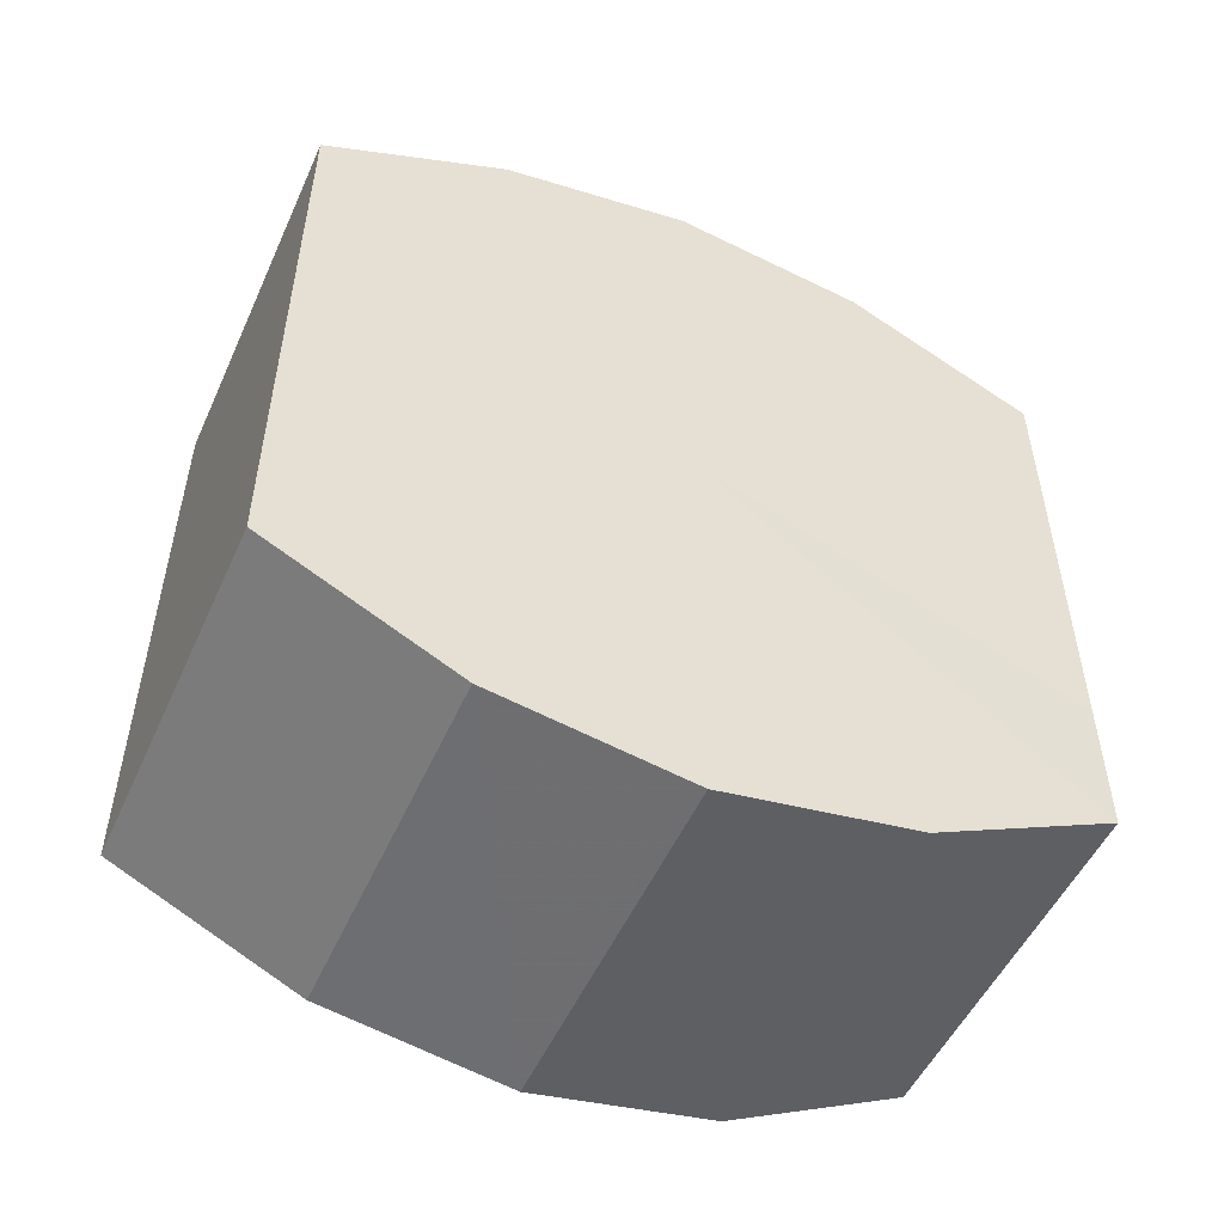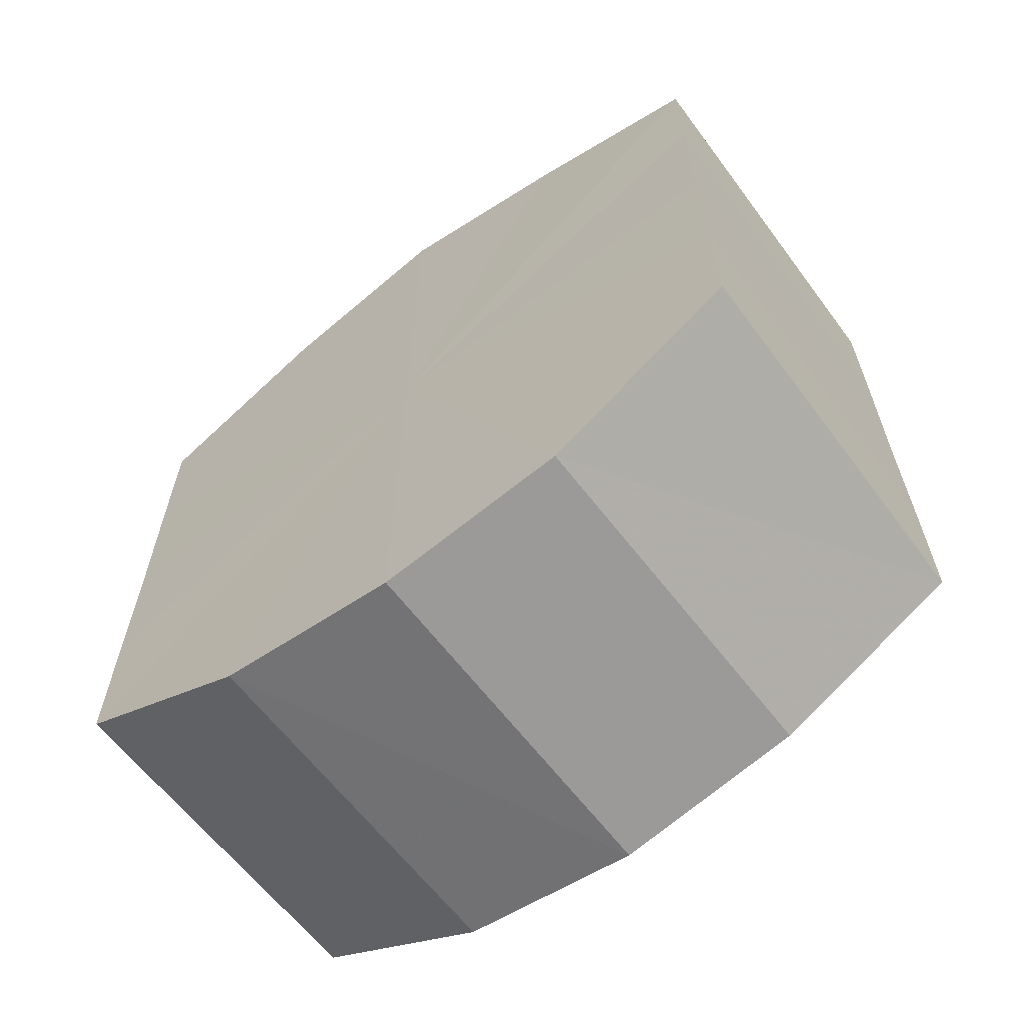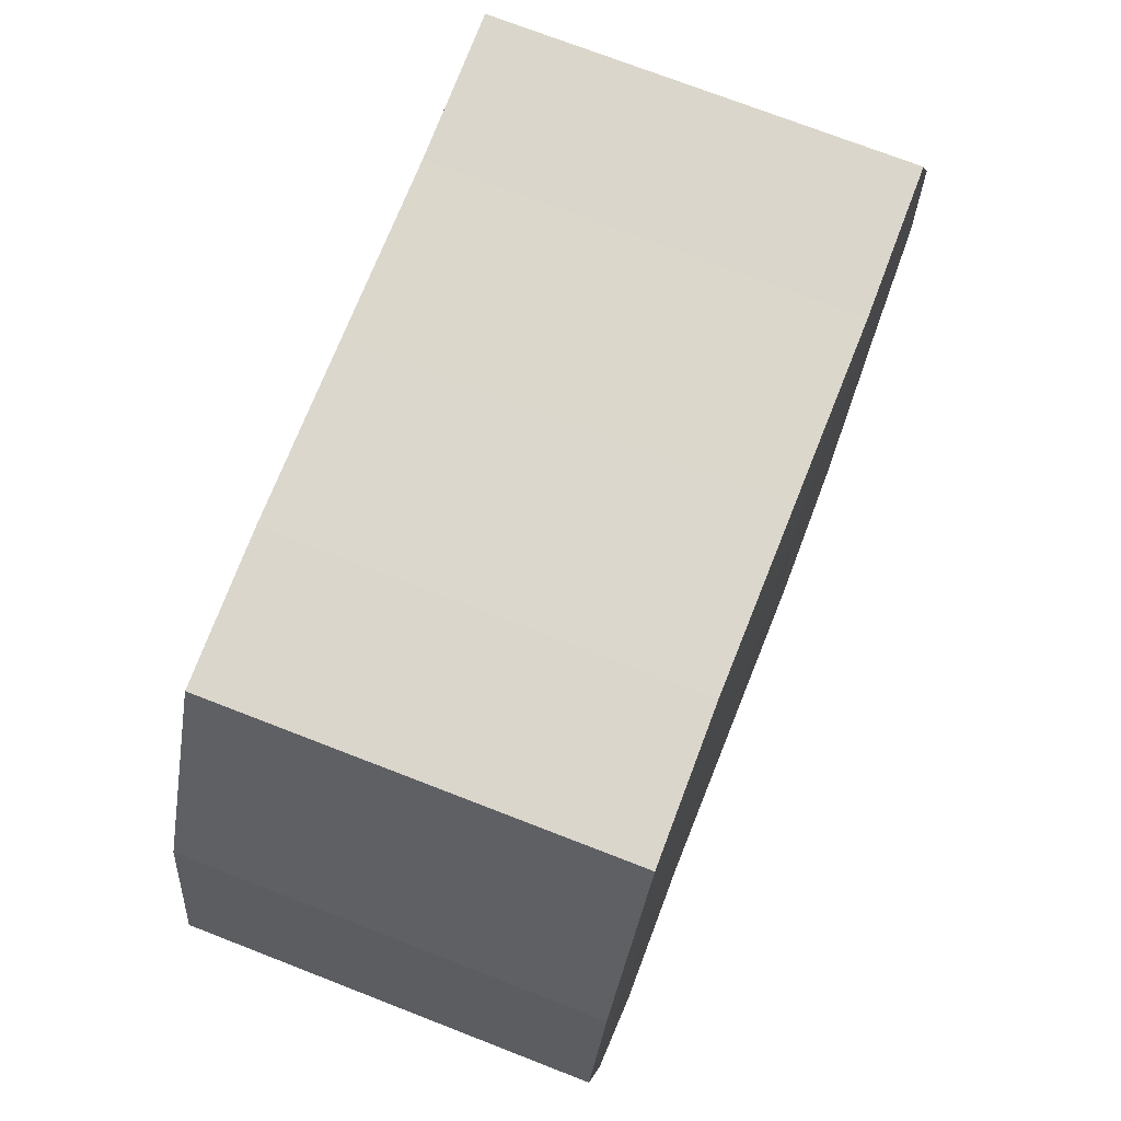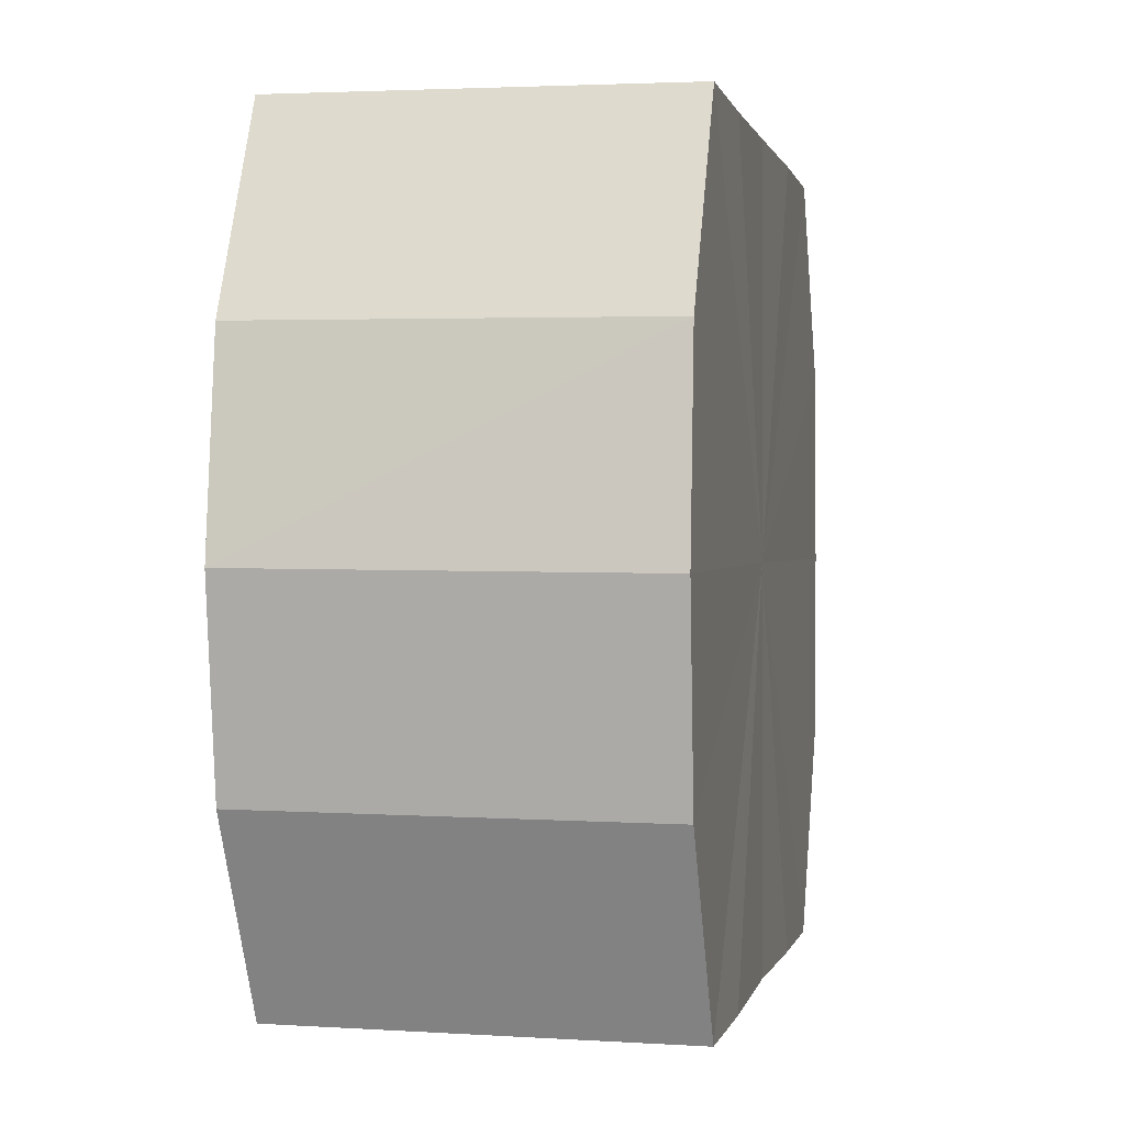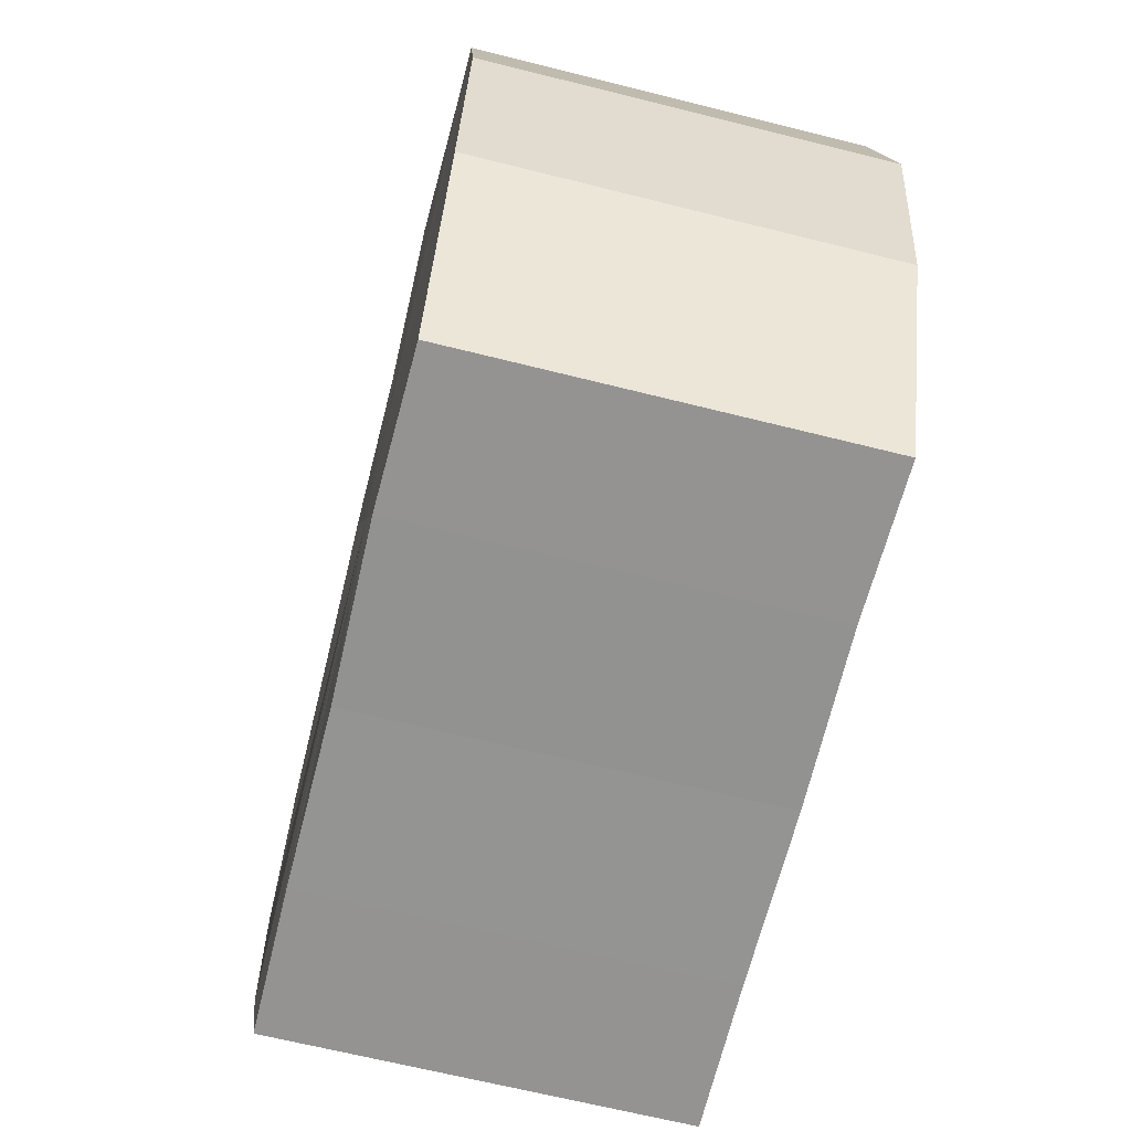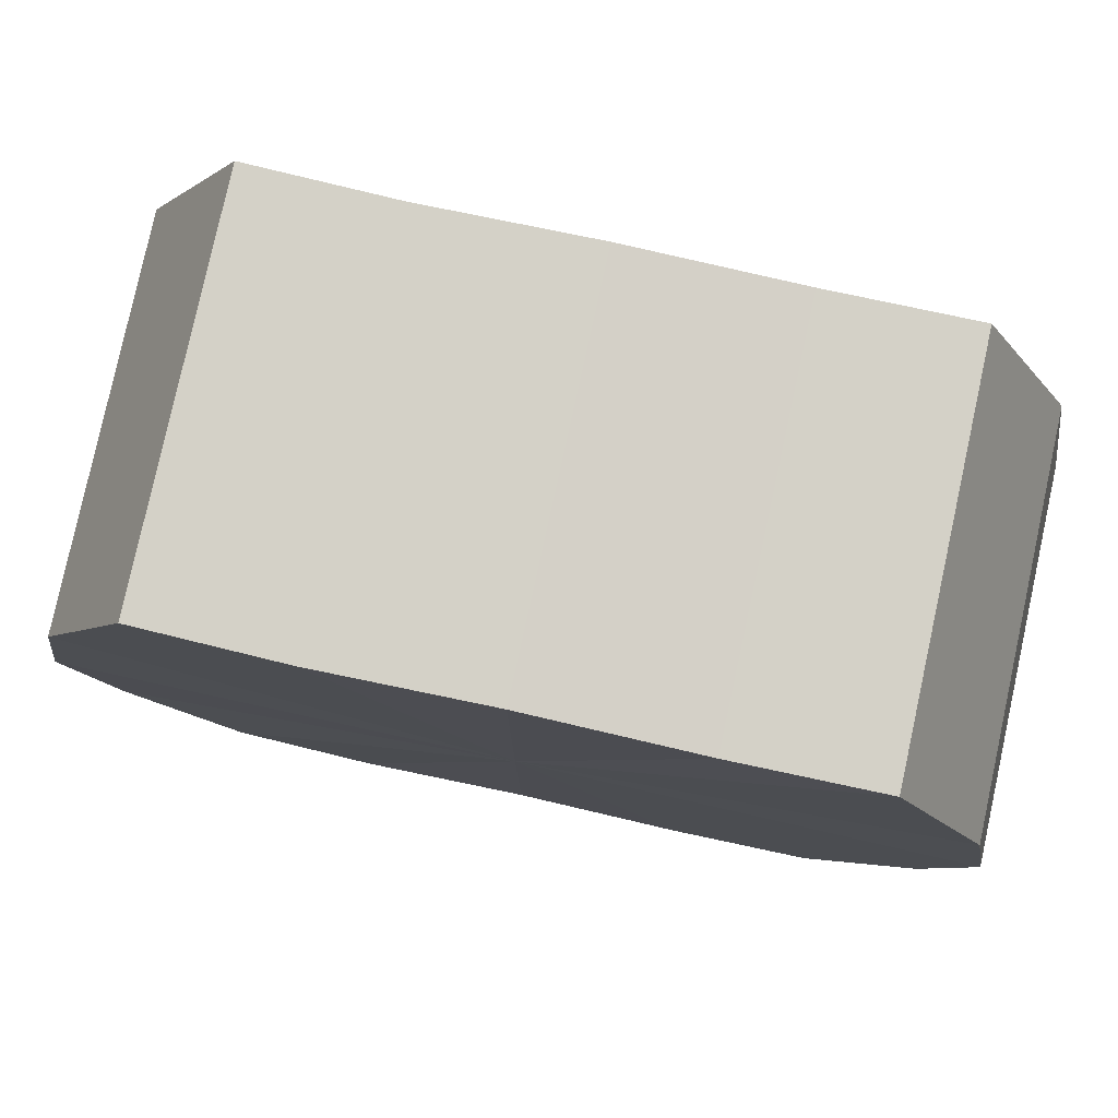
<metadata>
{"format":"obj","ext":"obj","renderer":"f3d","projection":"perspective","resolution":1024,"background":"white","views":[{"elev":-51.7,"azim":66.3,"up":"+Z"},{"elev":-63.0,"azim":127.3,"up":"+Z"},{"elev":73.3,"azim":-158.7,"up":"+Y"},{"elev":0.7,"azim":-168.0,"up":"+Y"},{"elev":-66.7,"azim":-14.0,"up":"+Y"},{"elev":79.8,"azim":-77.5,"up":"+Y"}]}
</metadata>
<code>
o 23990
v 2205 1880 7.223
v 2205 1880 7.222
v 2205 1880 7.223
v 2205 1880 7.217
v 2205 1880 7.222
v 2205 1880 7.222
v 2205 1880 7.222
v 2205 1880 7.209
v 2205 1880 7.217
v 2205 1880 7.217
v 2205 1880 7.217
v 2205 1880 7.201
v 2205 1880 7.209
v 2205 1880 7.209
v 2205 1880 7.209
v 2205 1880 7.192
v 2205 1880 7.201
v 2205 1880 7.201
v 2205 1880 7.201
v 2205 1880 7.185
v 2205 1880 7.192
v 2205 1880 7.192
v 2205 1880 7.192
v 2205 1880 7.18
v 2205 1880 7.185
v 2205 1880 7.185
v 2205 1880 7.185
v 2205 1880 7.178
v 2205 1880 7.18
v 2205 1880 7.18
v 2205 1880 7.18
v 2205 1880 7.178
v 2205 1880 7.223
v 2205 1880 7.222
v 2205 1880 7.222
v 2205 1880 7.217
v 2205 1880 7.217
v 2205 1880 7.222
v 2205 1880 7.223
v 2205 1880 7.217
v 2205 1880 7.222
v 2205 1880 7.209
v 2205 1880 7.209
v 2205 1880 7.209
v 2205 1880 7.217
v 2205 1880 7.201
v 2205 1880 7.209
v 2205 1880 7.201
v 2205 1880 7.201
v 2205 1880 7.192
v 2205 1880 7.201
v 2205 1880 7.185
v 2205 1880 7.192
v 2205 1880 7.192
v 2205 1880 7.192
v 2205 1880 7.18
v 2205 1880 7.185
v 2205 1880 7.178
v 2205 1880 7.18
v 2205 1880 7.185
v 2205 1880 7.185
v 2205 1880 7.18
v 2205 1880 7.178
v 2205 1880 7.18
v 2205 1880 7.201
v 2205 1880 7.222
v 2205 1880 7.223
v 2205 1880 7.217
v 2205 1880 7.222
v 2205 1880 7.209
v 2205 1880 7.217
v 2205 1880 7.201
v 2205 1880 7.209
v 2205 1880 7.192
v 2205 1880 7.201
v 2205 1880 7.185
v 2205 1880 7.192
v 2205 1880 7.18
v 2205 1880 7.185
v 2205 1880 7.178
v 2205 1880 7.18
v 2205 1880 7.201
v 2205 1880 7.223
v 2205 1880 7.222
v 2205 1880 7.222
v 2205 1880 7.217
v 2205 1880 7.217
v 2205 1880 7.209
v 2205 1880 7.209
v 2205 1880 7.201
v 2205 1880 7.201
v 2205 1880 7.192
v 2205 1880 7.192
v 2205 1880 7.185
v 2205 1880 7.185
v 2205 1880 7.18
v 2205 1880 7.18
v 2205 1880 7.178
f 1 2 3
f 2 4 5
f 6 1 7
f 4 8 9
f 10 6 11
f 8 12 13
f 14 10 15
f 12 16 17
f 18 14 19
f 16 20 21
f 22 18 23
f 20 24 25
f 26 22 27
f 24 28 29
f 30 26 31
f 28 30 32
f 33 34 35
f 35 36 37
f 38 39 33
f 40 41 38
f 37 42 43
f 44 45 40
f 46 47 44
f 43 48 49
f 50 51 46
f 52 53 50
f 49 54 55
f 56 57 52
f 58 59 56
f 55 60 61
f 62 63 58
f 61 64 62
f 65 66 67
f 65 68 66
f 65 67 69
f 65 70 68
f 65 69 71
f 65 72 70
f 65 71 73
f 65 74 72
f 65 73 75
f 65 76 74
f 65 75 77
f 65 78 76
f 65 77 79
f 65 80 78
f 65 79 81
f 65 81 80
f 82 83 84
f 82 85 83
f 82 84 86
f 82 87 85
f 82 86 88
f 82 89 87
f 82 88 90
f 82 91 89
f 82 90 92
f 82 93 91
f 82 92 94
f 82 95 93
f 82 94 96
f 82 97 95
f 82 96 98
f 82 98 97

</code>
